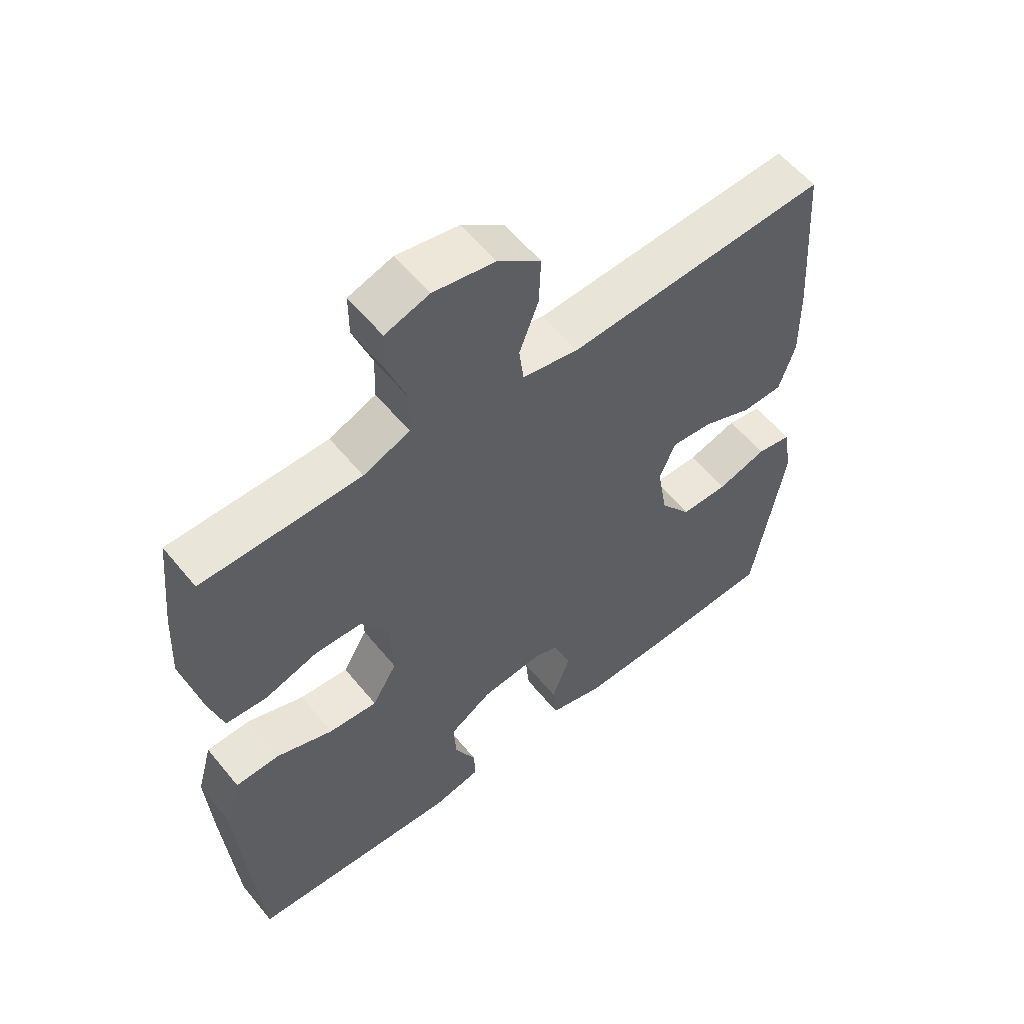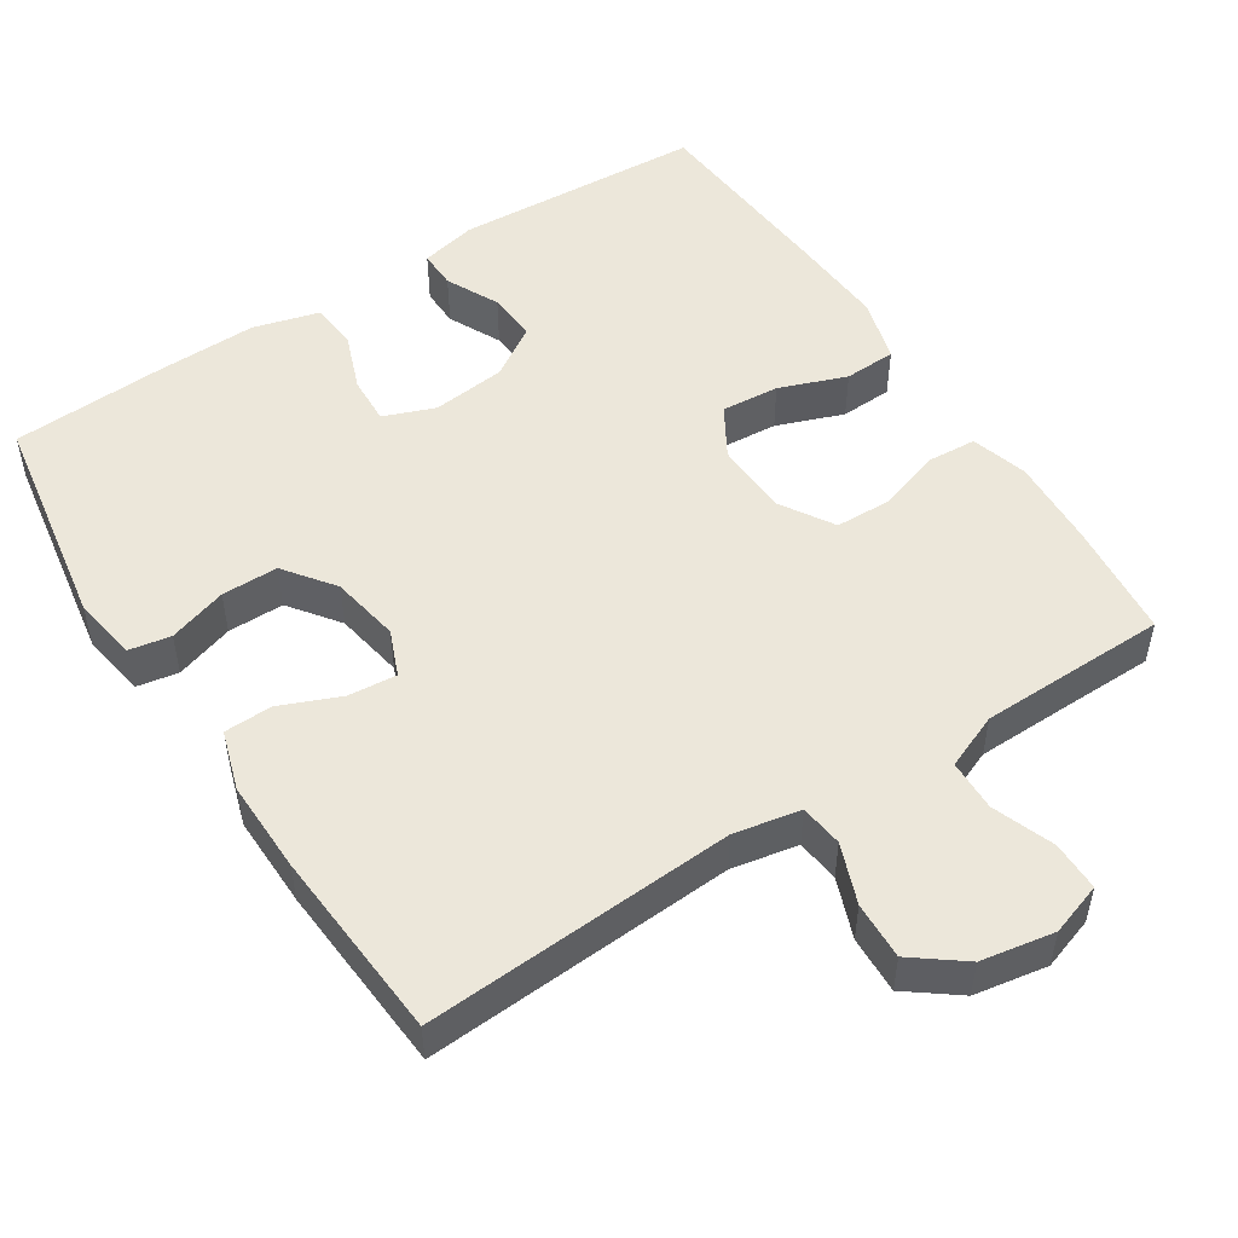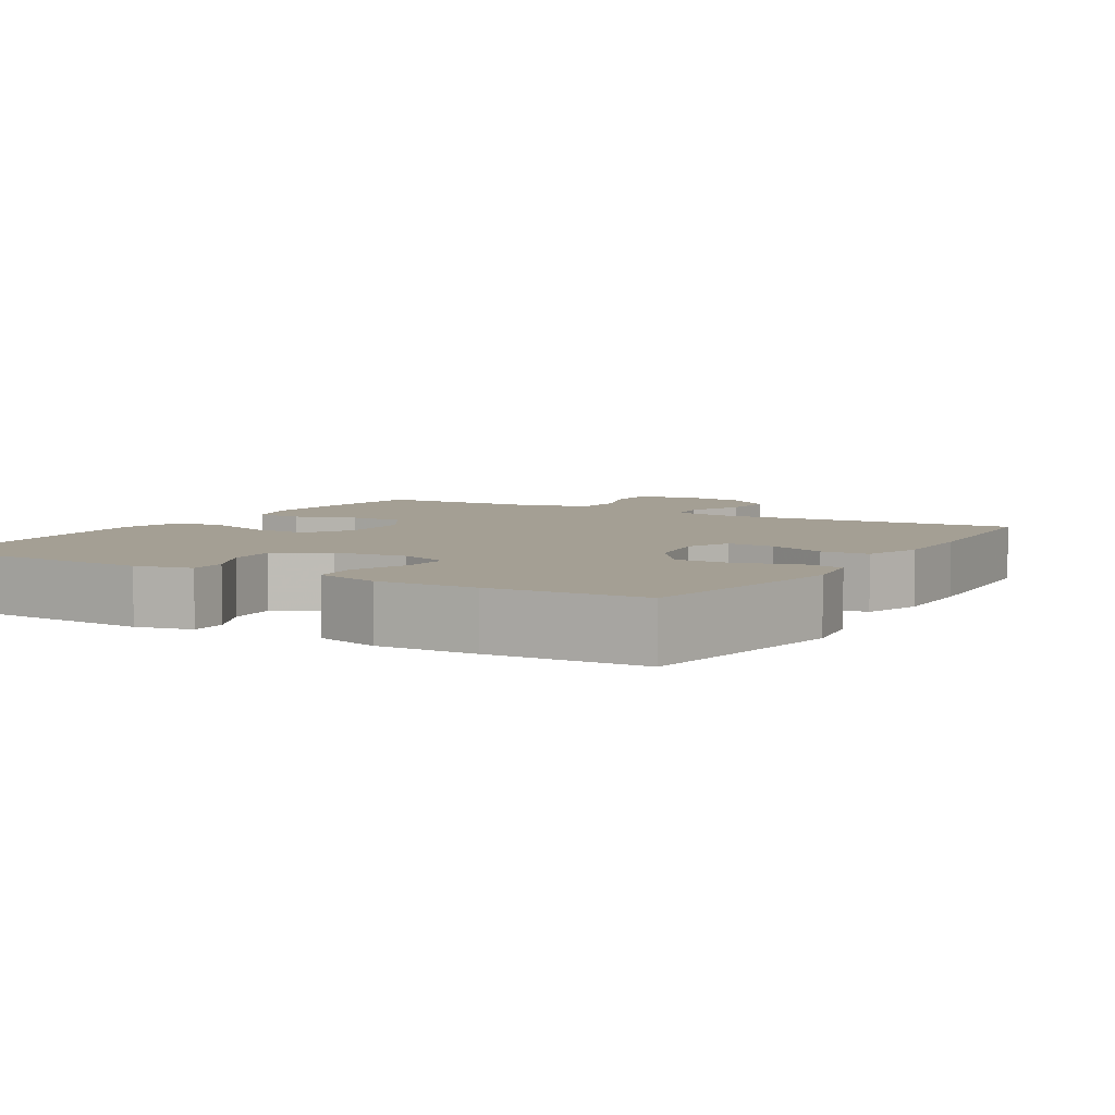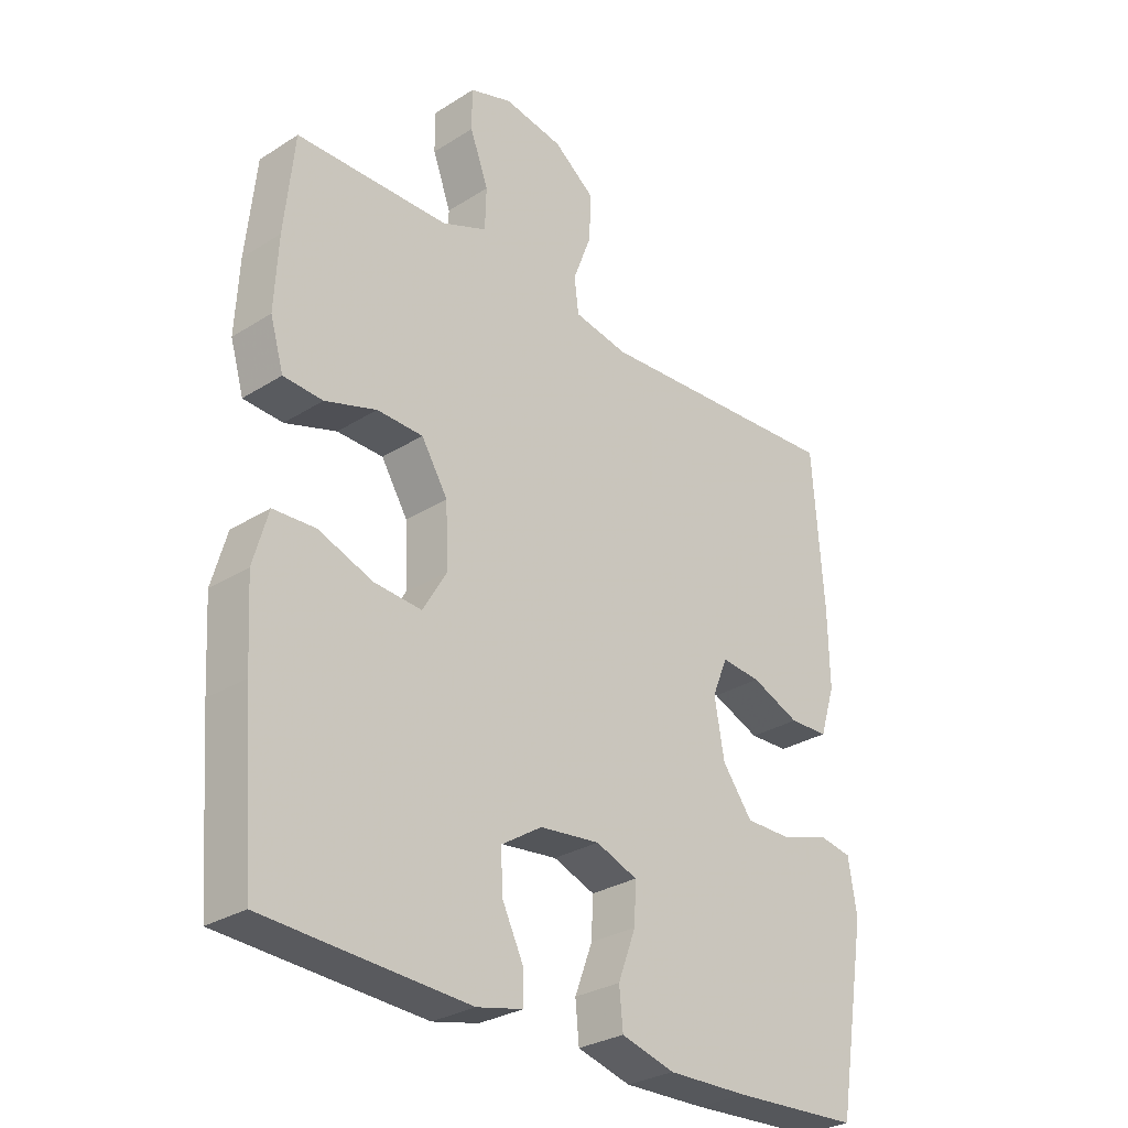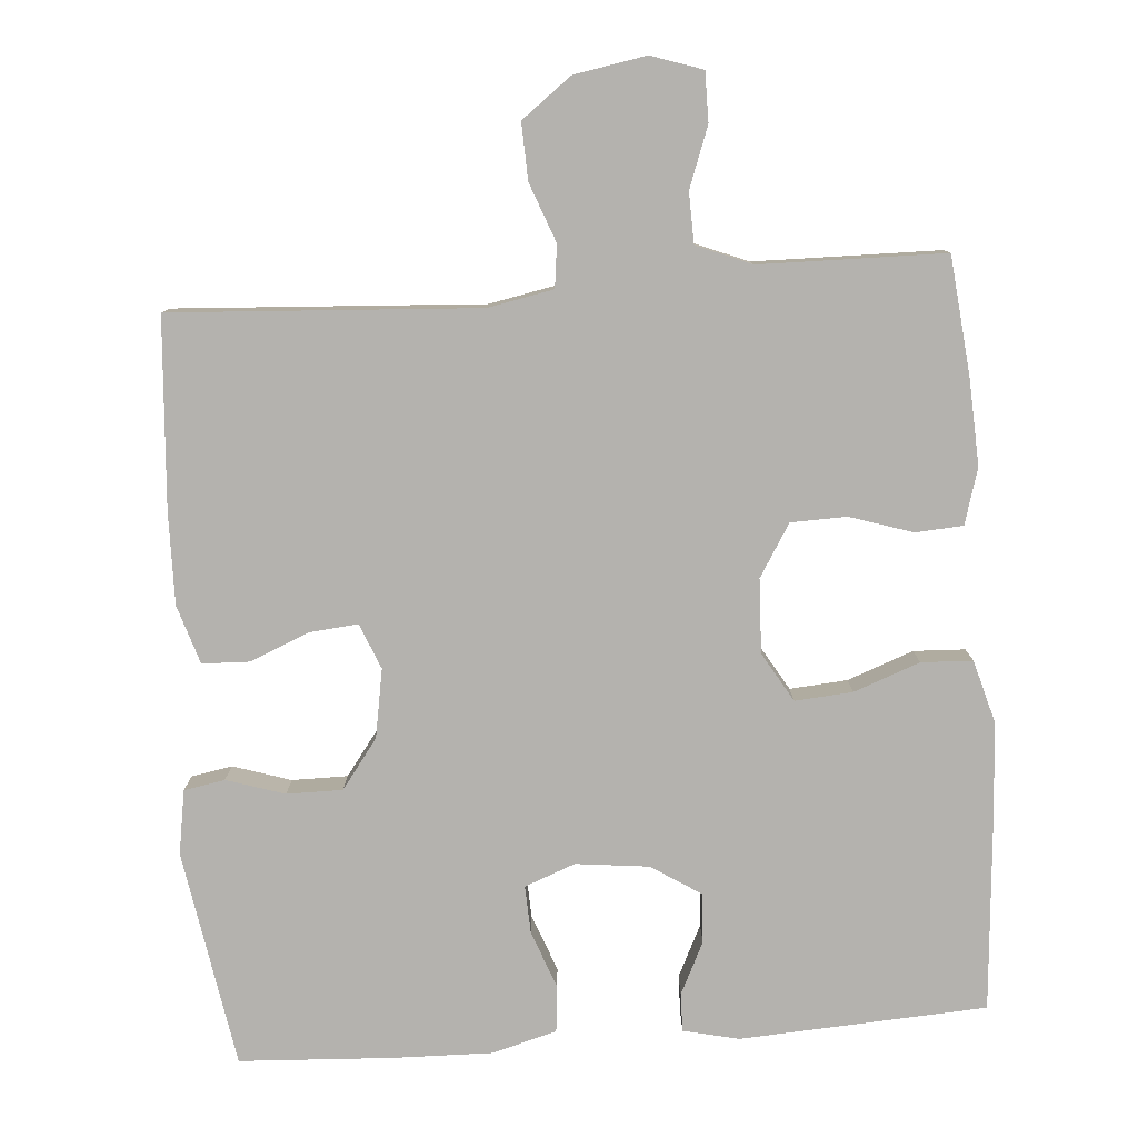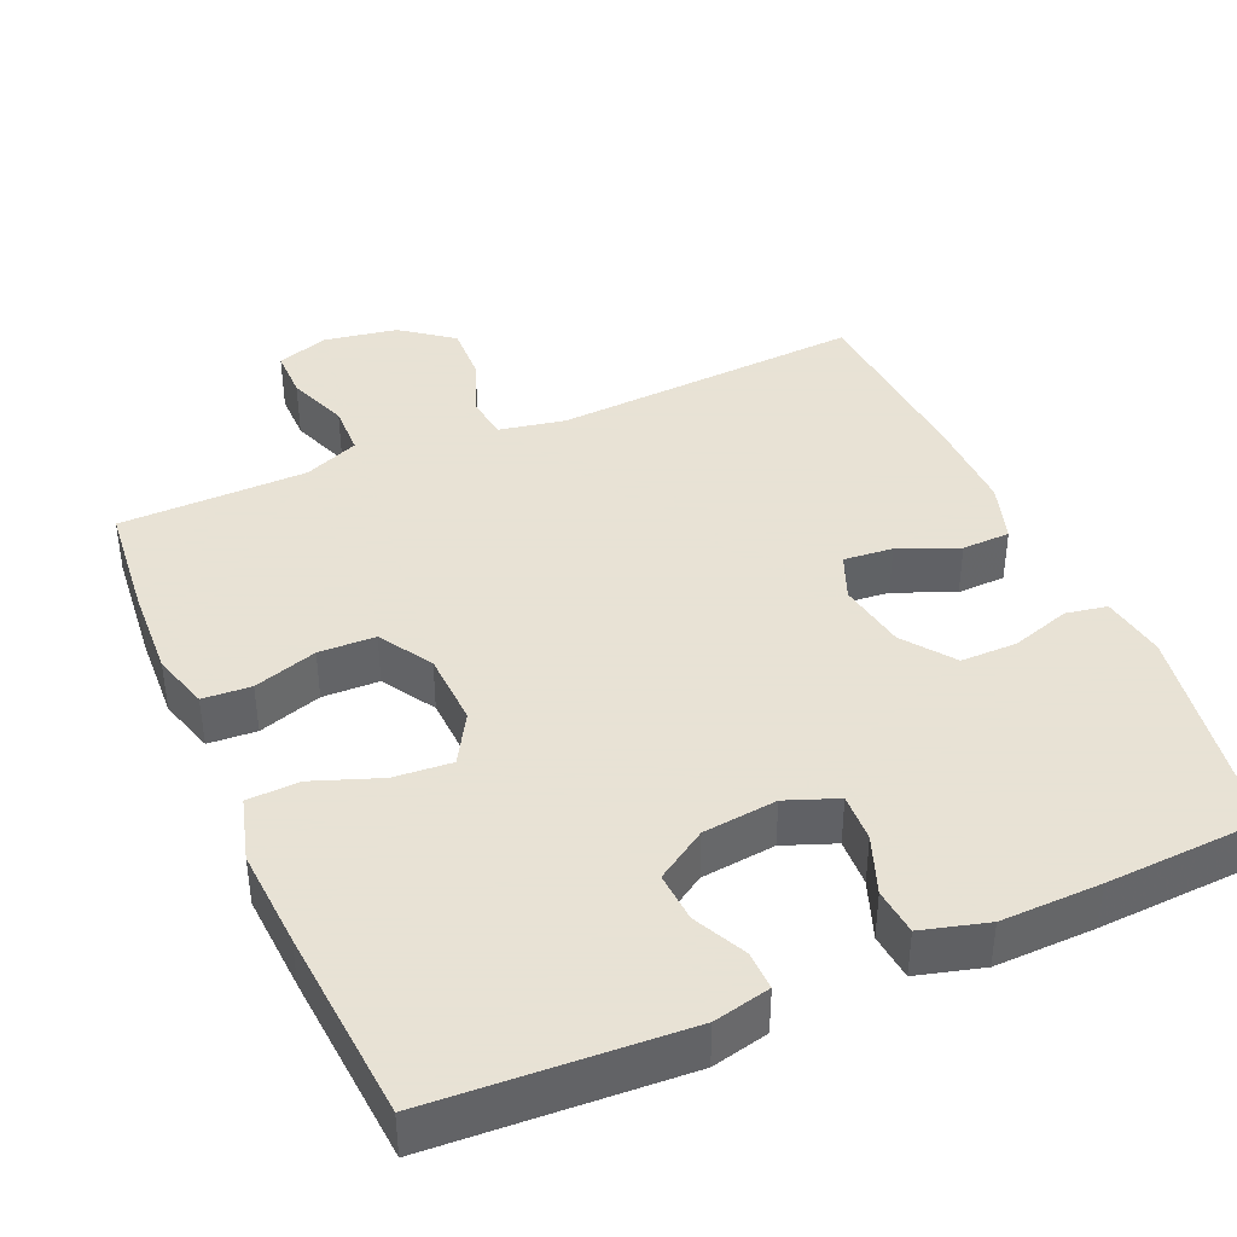
<metadata>
{"format":"obj","ext":"obj","renderer":"f3d","projection":"perspective","resolution":1024,"background":"white","views":[{"elev":57.1,"azim":141.2,"up":"+Z"},{"elev":51.1,"azim":-32.9,"up":"+Y"},{"elev":5.5,"azim":-149.3,"up":"+Y"},{"elev":-29.3,"azim":133.0,"up":"+Z"},{"elev":-79.8,"azim":4.3,"up":"+Y"},{"elev":40.6,"azim":156.4,"up":"+Y"}]}
</metadata>
<code>
v -0.5 0.07 -0.5
v -0.549 0.07 -0.209
v -0.535 0.07 -0.123
v -0.48 0.07 -0.113
v -0.402 0.07 -0.138
v -0.327 0.07 -0.138
v -0.278 0.07 -0.072
v -0.262 0.07 0.02
v -0.287 0.07 0.081
v -0.352 0.07 0.075
v -0.431 0.07 0.042
v -0.495 0.07 0.044
v -0.52 0.07 0.123
v -0.518 0.07 0.246
v -0.5 0.07 0.5
v -0.089 0.07 0.475
v -0.001 0.07 0.492
v 0.006 0.07 0.549
v -0.024 0.07 0.628
v -0.027 0.07 0.704
v 0.04 0.07 0.755
v 0.137 0.07 0.772
v 0.206 0.07 0.749
v 0.206 0.07 0.683
v 0.176 0.07 0.602
v 0.178 0.07 0.534
v 0.251 0.07 0.504
v 0.365 0.07 0.502
v 0.5 0.07 0.5
v 0.516 0.07 0.343
v 0.522 0.07 0.226
v 0.5 0.07 0.151
v 0.436 0.07 0.147
v 0.352 0.07 0.174
v 0.277 0.07 0.172
v 0.234 0.07 0.102
v 0.23 0.07 0.003
v 0.269 0.07 -0.063
v 0.346 0.07 -0.057
v 0.435 0.07 -0.024
v 0.504 0.07 -0.027
v 0.528 0.07 -0.112
v 0.52 0.07 -0.244
v 0.5 0.07 -0.5
v 0.169 0.07 -0.519
v 0.094 0.07 -0.502
v 0.095 0.07 -0.451
v 0.129 0.07 -0.381
v 0.133 0.07 -0.315
v 0.066 0.07 -0.272
v -0.032 0.07 -0.261
v -0.1 0.07 -0.287
v -0.097 0.07 -0.351
v -0.068 0.07 -0.428
v -0.074 0.07 -0.49
v -0.161 0.07 -0.514
v -0.293 0.07 -0.511
v -0.5 0 -0.5
v -0.549 0 -0.209
v -0.535 0 -0.123
v -0.48 0 -0.113
v -0.402 0 -0.138
v -0.327 0 -0.138
v -0.278 0 -0.072
v -0.262 0 0.02
v -0.287 0 0.081
v -0.352 0 0.075
v -0.431 0 0.042
v -0.495 0 0.044
v -0.52 0 0.123
v -0.518 0 0.246
v -0.5 0 0.5
v -0.089 0 0.475
v -0.001 0 0.492
v 0.006 0 0.549
v -0.024 0 0.628
v -0.027 0 0.704
v 0.04 0 0.755
v 0.137 0 0.772
v 0.206 0 0.749
v 0.206 0 0.683
v 0.176 0 0.602
v 0.178 0 0.534
v 0.251 0 0.504
v 0.365 0 0.502
v 0.5 0 0.5
v 0.516 0 0.343
v 0.522 0 0.226
v 0.5 0 0.151
v 0.436 0 0.147
v 0.352 0 0.174
v 0.277 0 0.172
v 0.234 0 0.102
v 0.23 0 0.003
v 0.269 0 -0.063
v 0.346 0 -0.057
v 0.435 0 -0.024
v 0.504 0 -0.027
v 0.528 0 -0.112
v 0.52 0 -0.244
v 0.5 0 -0.5
v 0.169 0 -0.519
v 0.094 0 -0.502
v 0.095 0 -0.451
v 0.129 0 -0.381
v 0.133 0 -0.315
v 0.066 0 -0.272
v -0.032 0 -0.261
v -0.1 0 -0.287
v -0.097 0 -0.351
v -0.068 0 -0.428
v -0.074 0 -0.49
v -0.161 0 -0.514
v -0.293 0 -0.511
f 53 54 55 56
f 52 53 56 57
f 45 46 47 48
f 45 48 49
f 44 45 49
f 43 44 49 50
f 39 40 41 42
f 38 39 42 43
f 31 32 33 34
f 31 34 35
f 28 29 30 31
f 27 28 31 35
f 26 27 35 36
f 22 23 24 25
f 22 25 26
f 18 19 20 21
f 17 18 21 22
f 13 14 15 16
f 13 16 17
f 10 11 12 13
f 9 10 13 17
f 8 9 17
f 7 8 17
f 2 3 4 5
f 2 5 6
f 52 57 1 2
f 51 52 2 6
f 38 43 50 51
f 37 38 51 6
f 36 37 6 7
f 22 26 36
f 7 17 22 36
f 113 112 111 110
f 114 113 110 109
f 105 104 103 102
f 106 105 102
f 106 102 101
f 107 106 101 100
f 99 98 97 96
f 100 99 96 95
f 91 90 89 88
f 92 91 88
f 88 87 86 85
f 92 88 85 84
f 93 92 84 83
f 82 81 80 79
f 83 82 79
f 78 77 76 75
f 79 78 75 74
f 73 72 71 70
f 74 73 70
f 70 69 68 67
f 74 70 67 66
f 74 66 65
f 74 65 64
f 62 61 60 59
f 63 62 59
f 59 58 114 109
f 63 59 109 108
f 108 107 100 95
f 63 108 95 94
f 64 63 94 93
f 93 83 79
f 93 79 74 64
f 1 58 59 2
f 2 59 60 3
f 3 60 61 4
f 4 61 62 5
f 5 62 63 6
f 6 63 64 7
f 7 64 65 8
f 8 65 66 9
f 9 66 67 10
f 10 67 68 11
f 11 68 69 12
f 12 69 70 13
f 13 70 71 14
f 14 71 72 15
f 15 72 73 16
f 16 73 74 17
f 17 74 75 18
f 18 75 76 19
f 19 76 77 20
f 20 77 78 21
f 21 78 79 22
f 22 79 80 23
f 23 80 81 24
f 24 81 82 25
f 25 82 83 26
f 26 83 84 27
f 27 84 85 28
f 28 85 86 29
f 29 86 87 30
f 30 87 88 31
f 31 88 89 32
f 32 89 90 33
f 33 90 91 34
f 34 91 92 35
f 35 92 93 36
f 36 93 94 37
f 37 94 95 38
f 38 95 96 39
f 39 96 97 40
f 40 97 98 41
f 41 98 99 42
f 42 99 100 43
f 43 100 101 44
f 44 101 102 45
f 45 102 103 46
f 46 103 104 47
f 47 104 105 48
f 48 105 106 49
f 49 106 107 50
f 50 107 108 51
f 51 108 109 52
f 52 109 110 53
f 53 110 111 54
f 54 111 112 55
f 55 112 113 56
f 56 113 114 57
f 57 114 58 1

</code>
